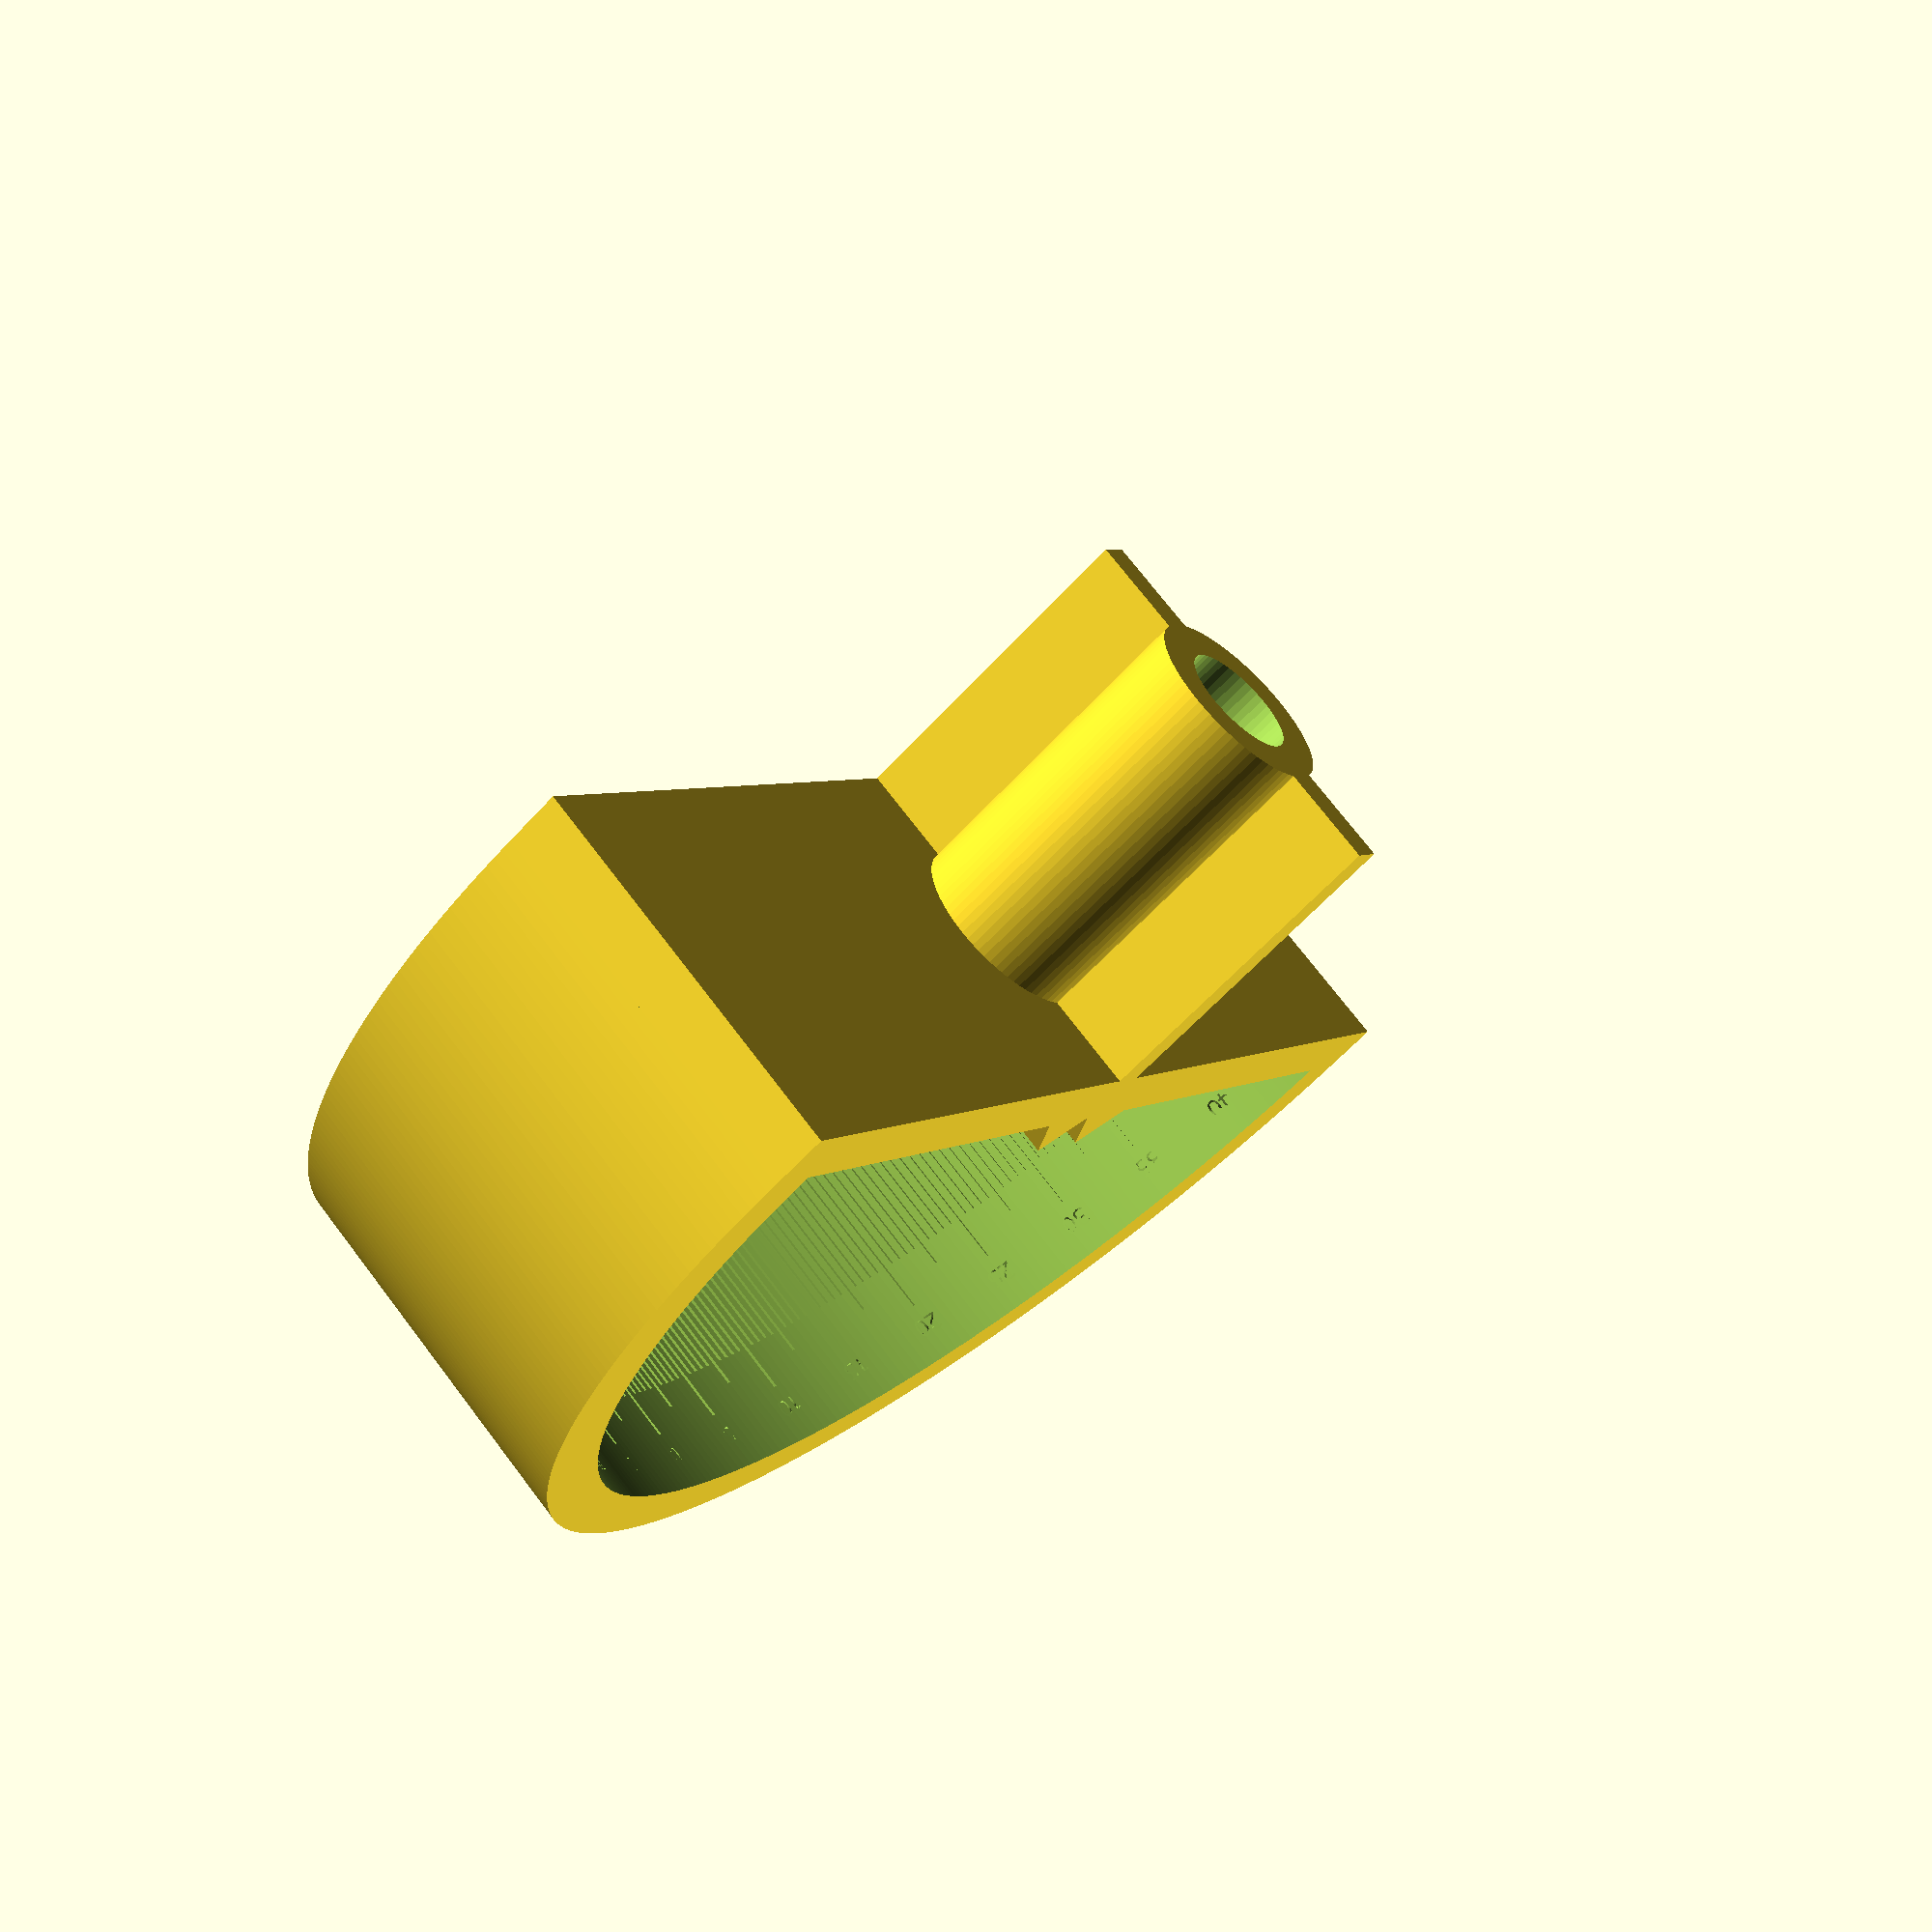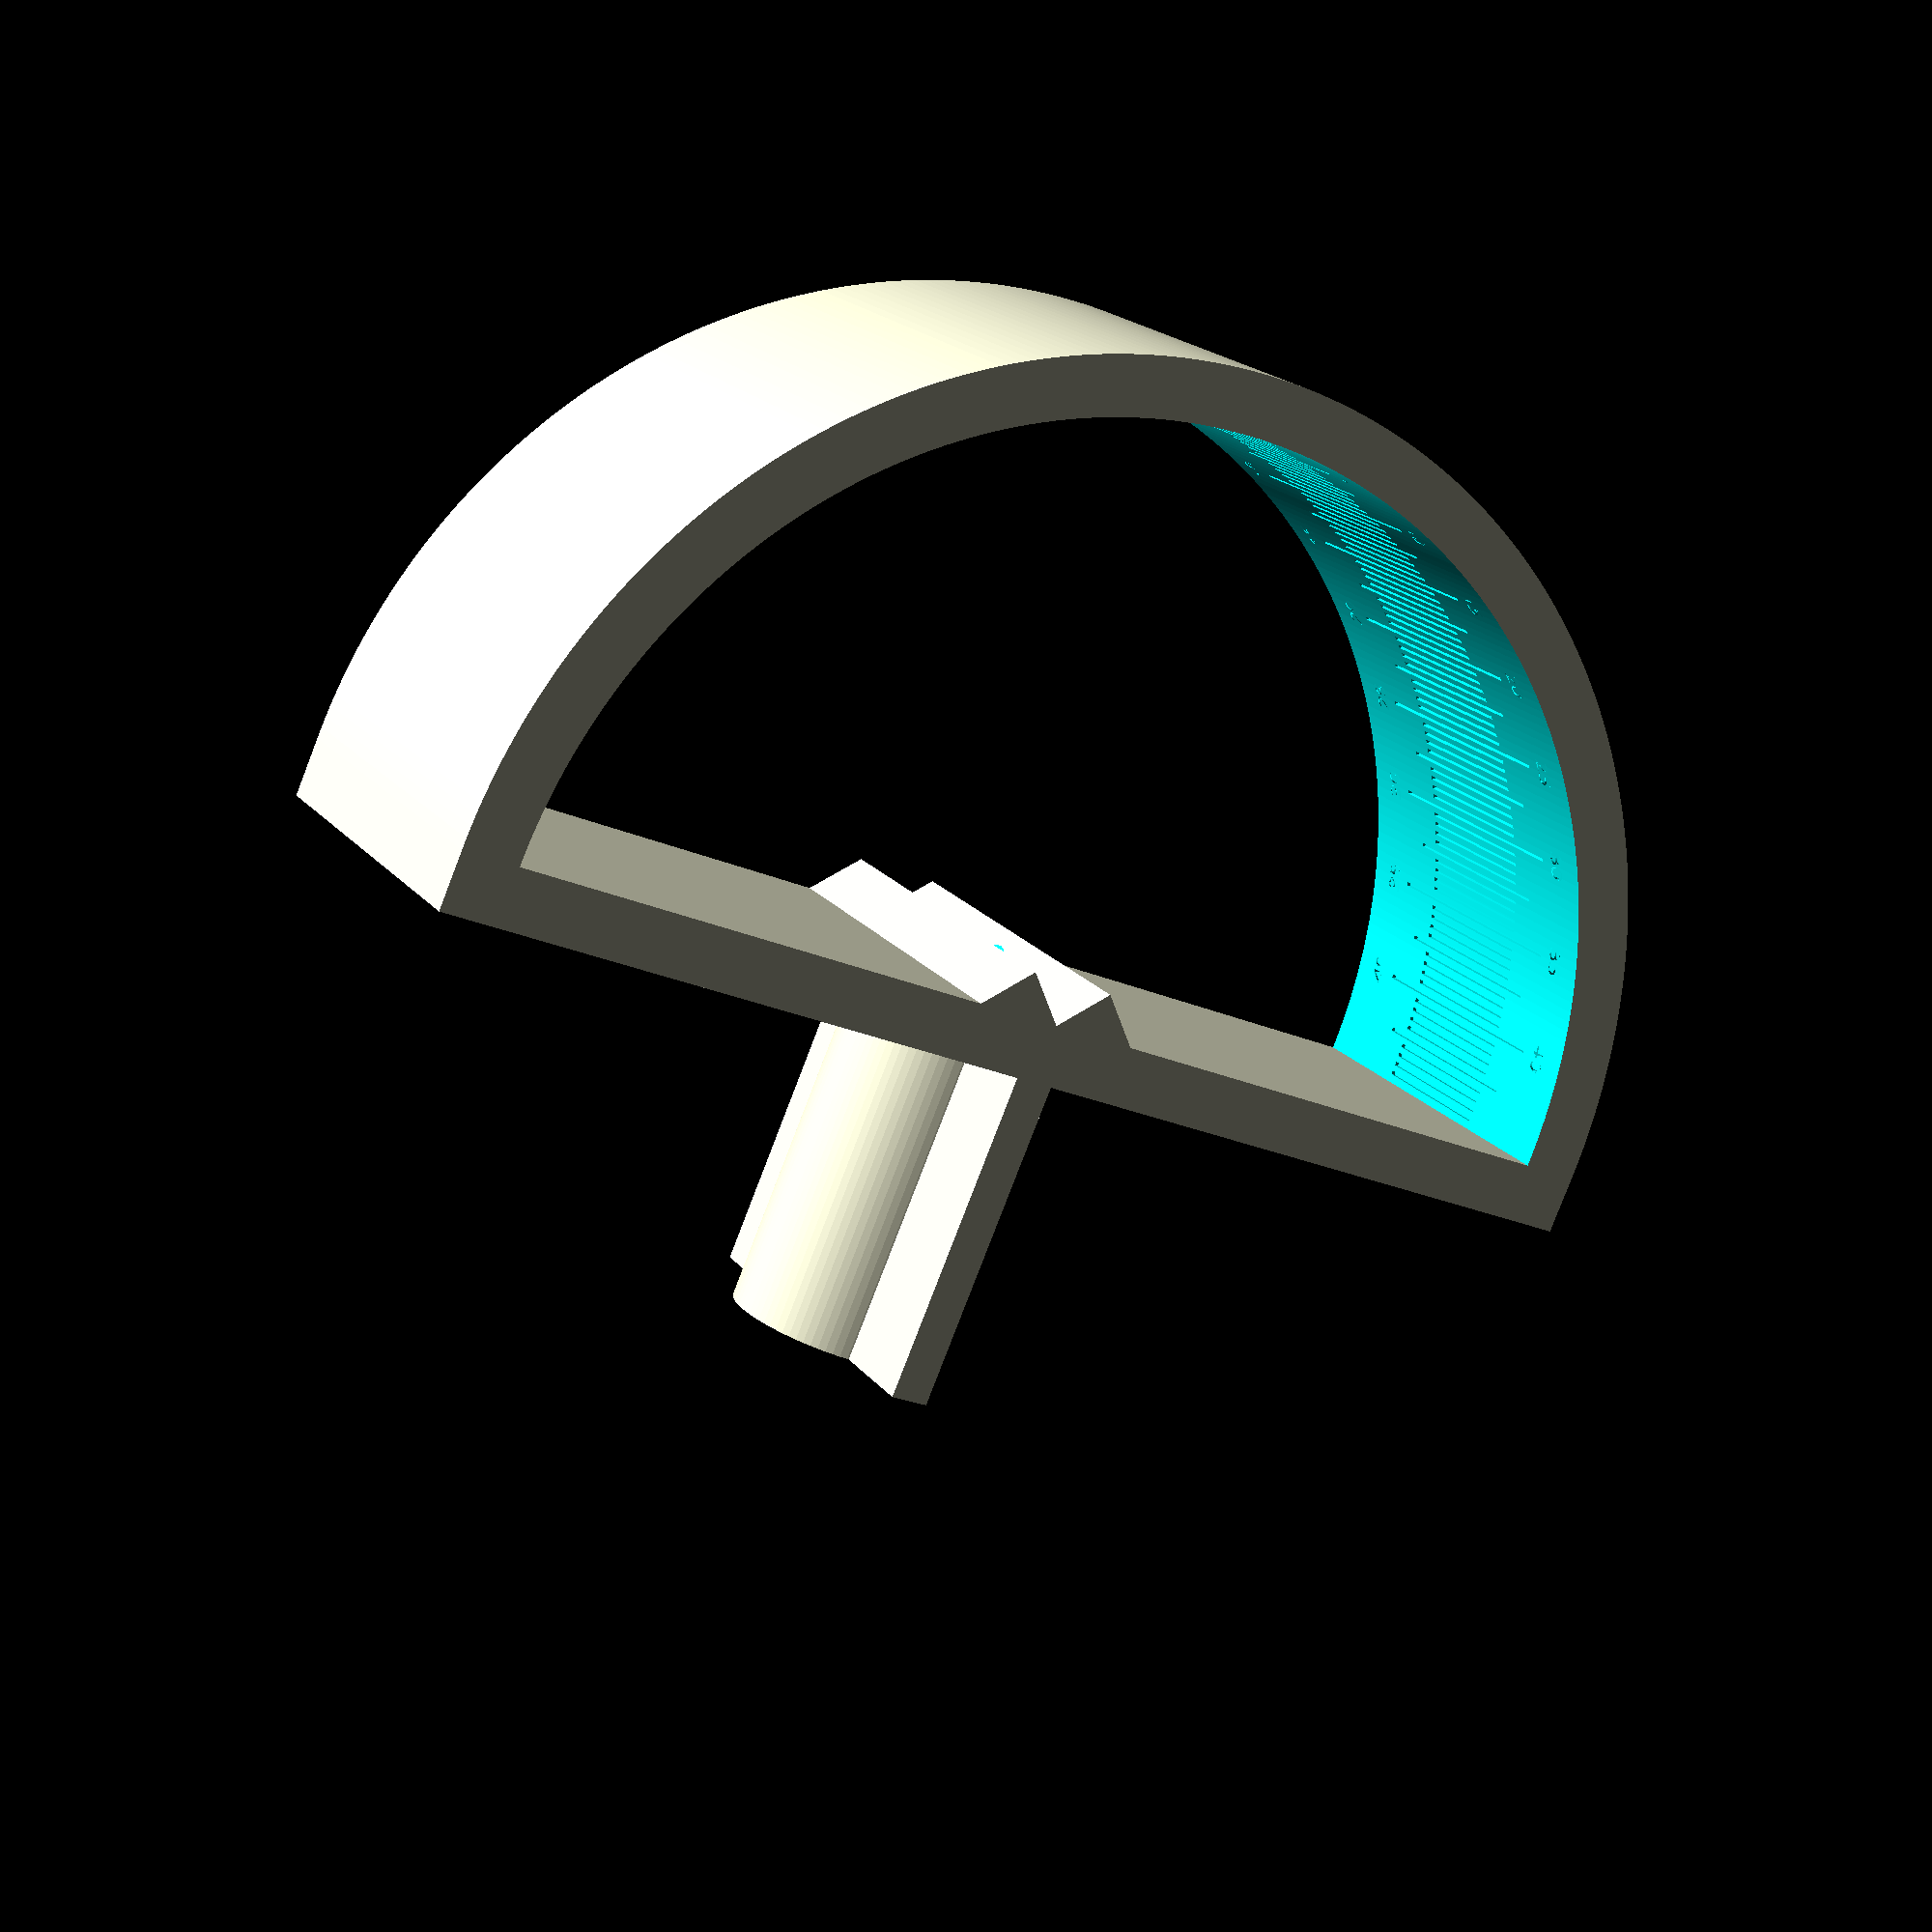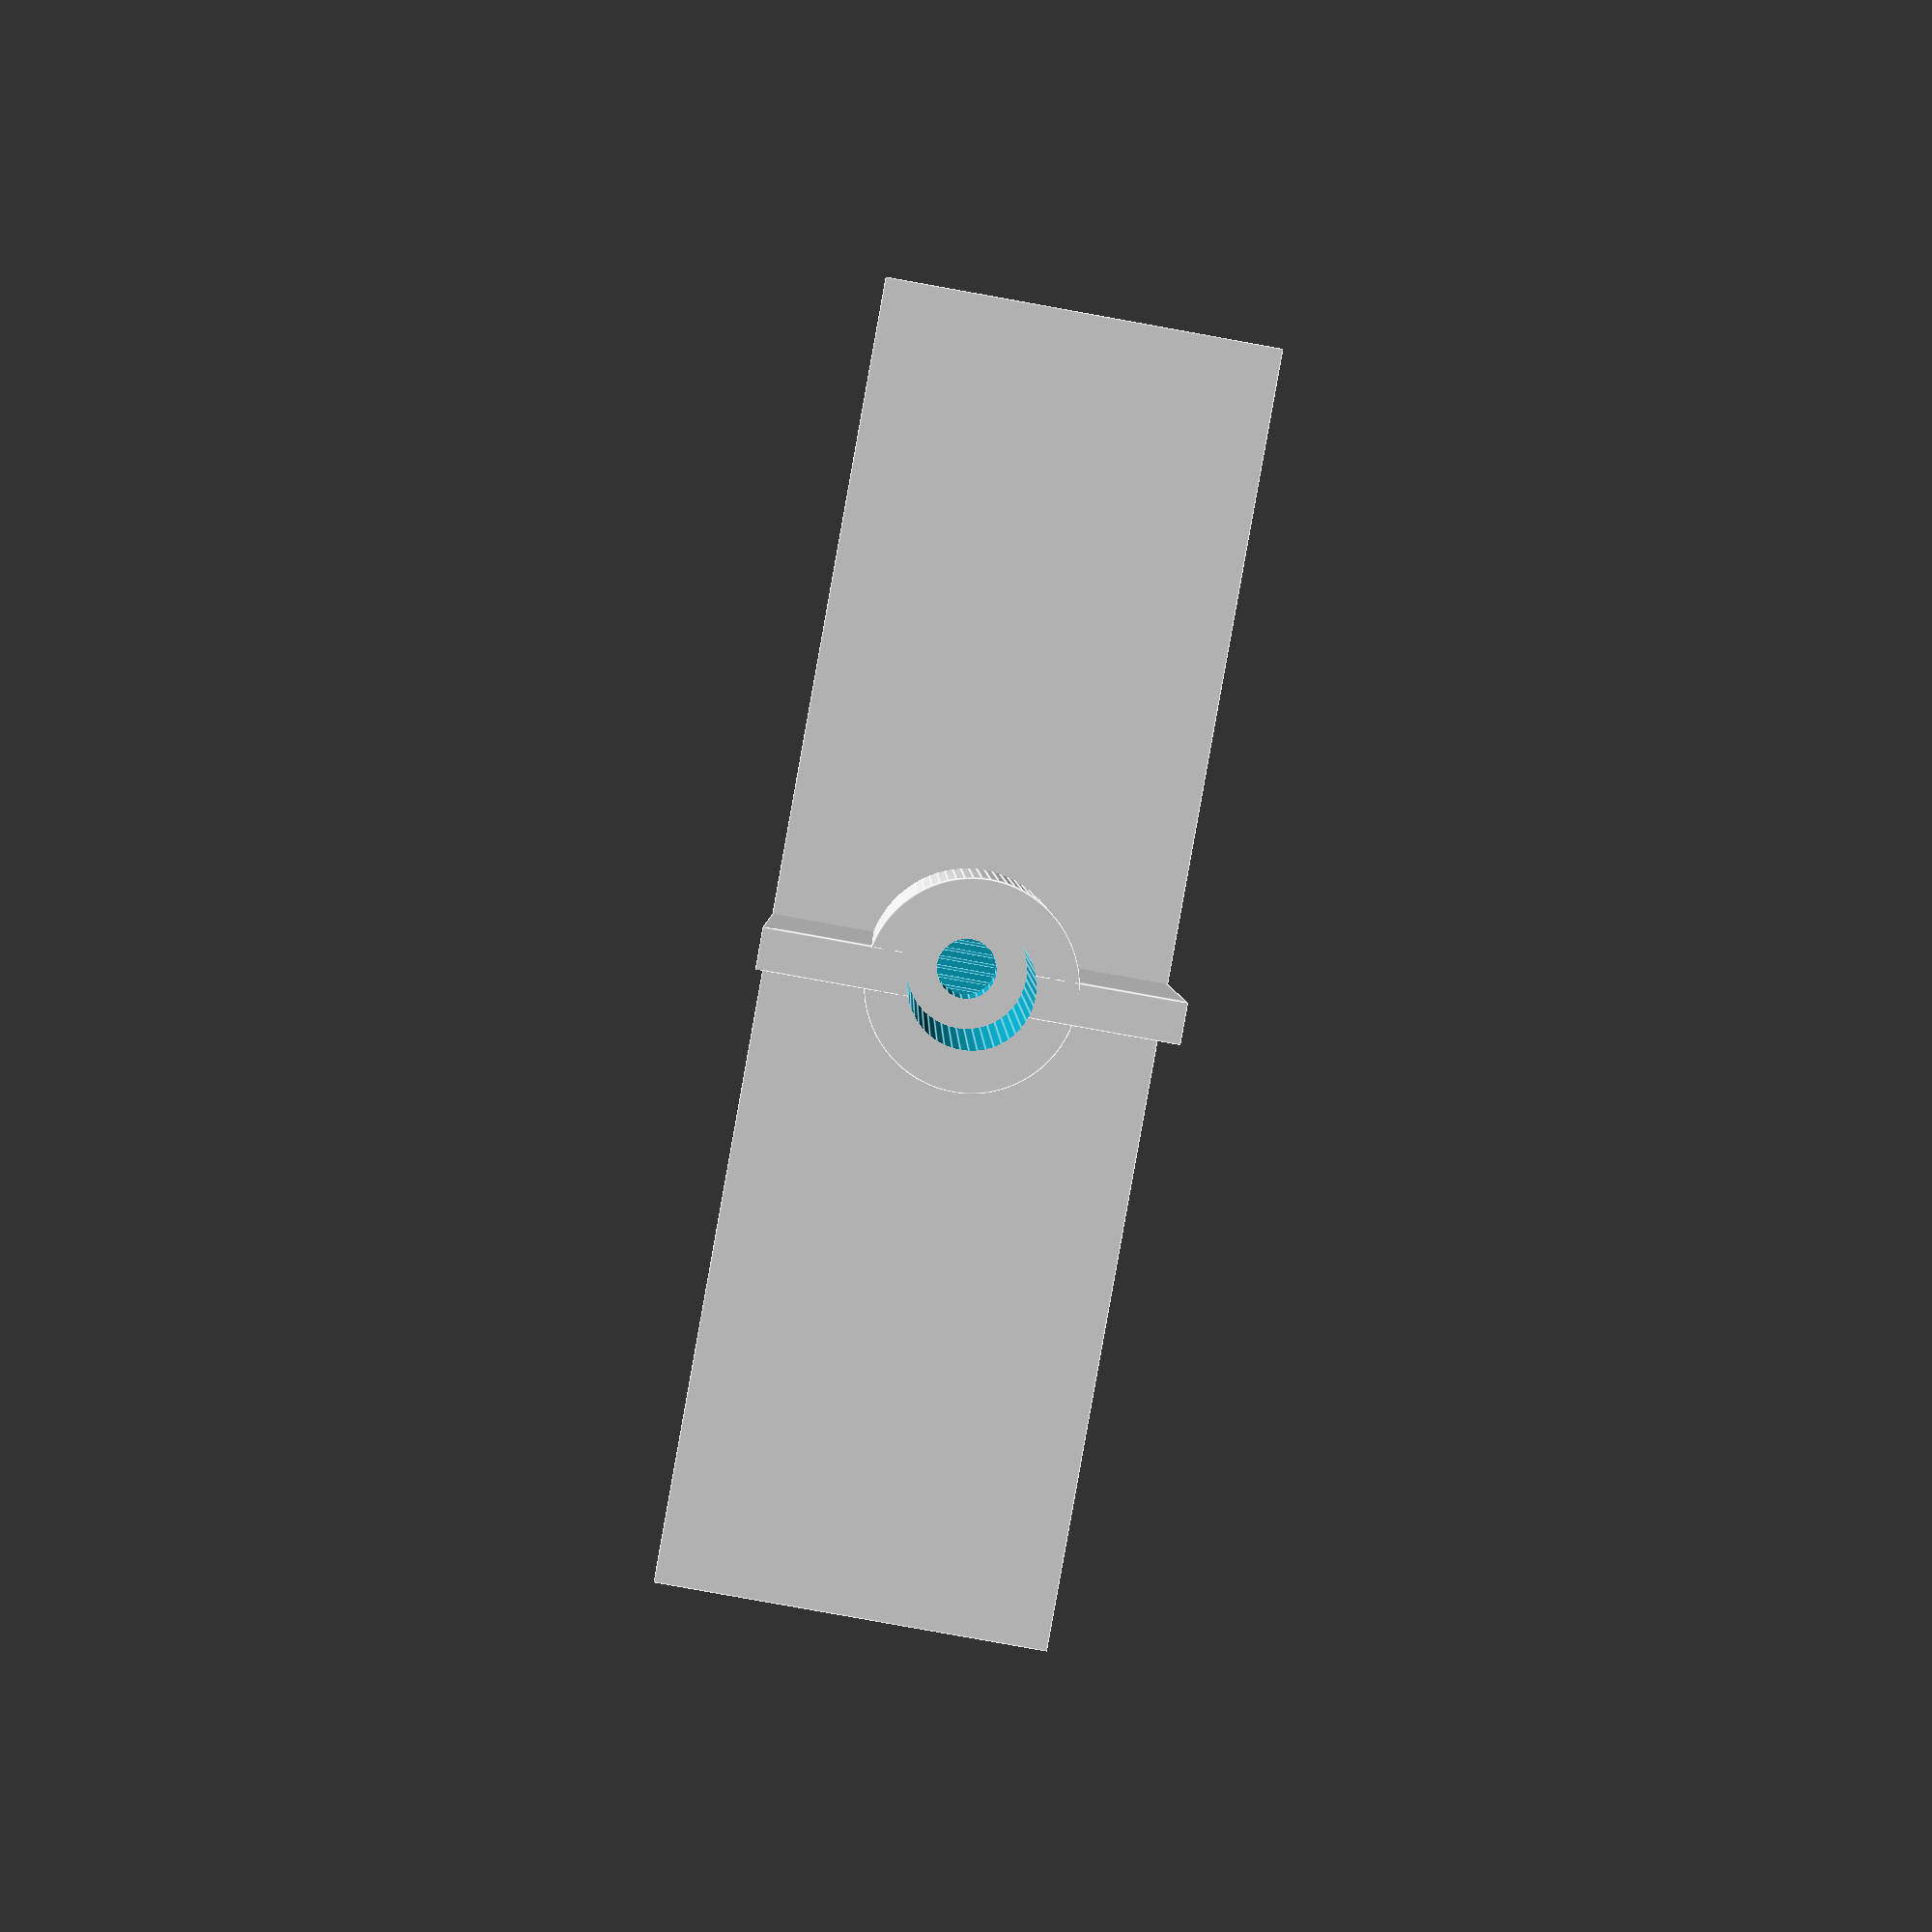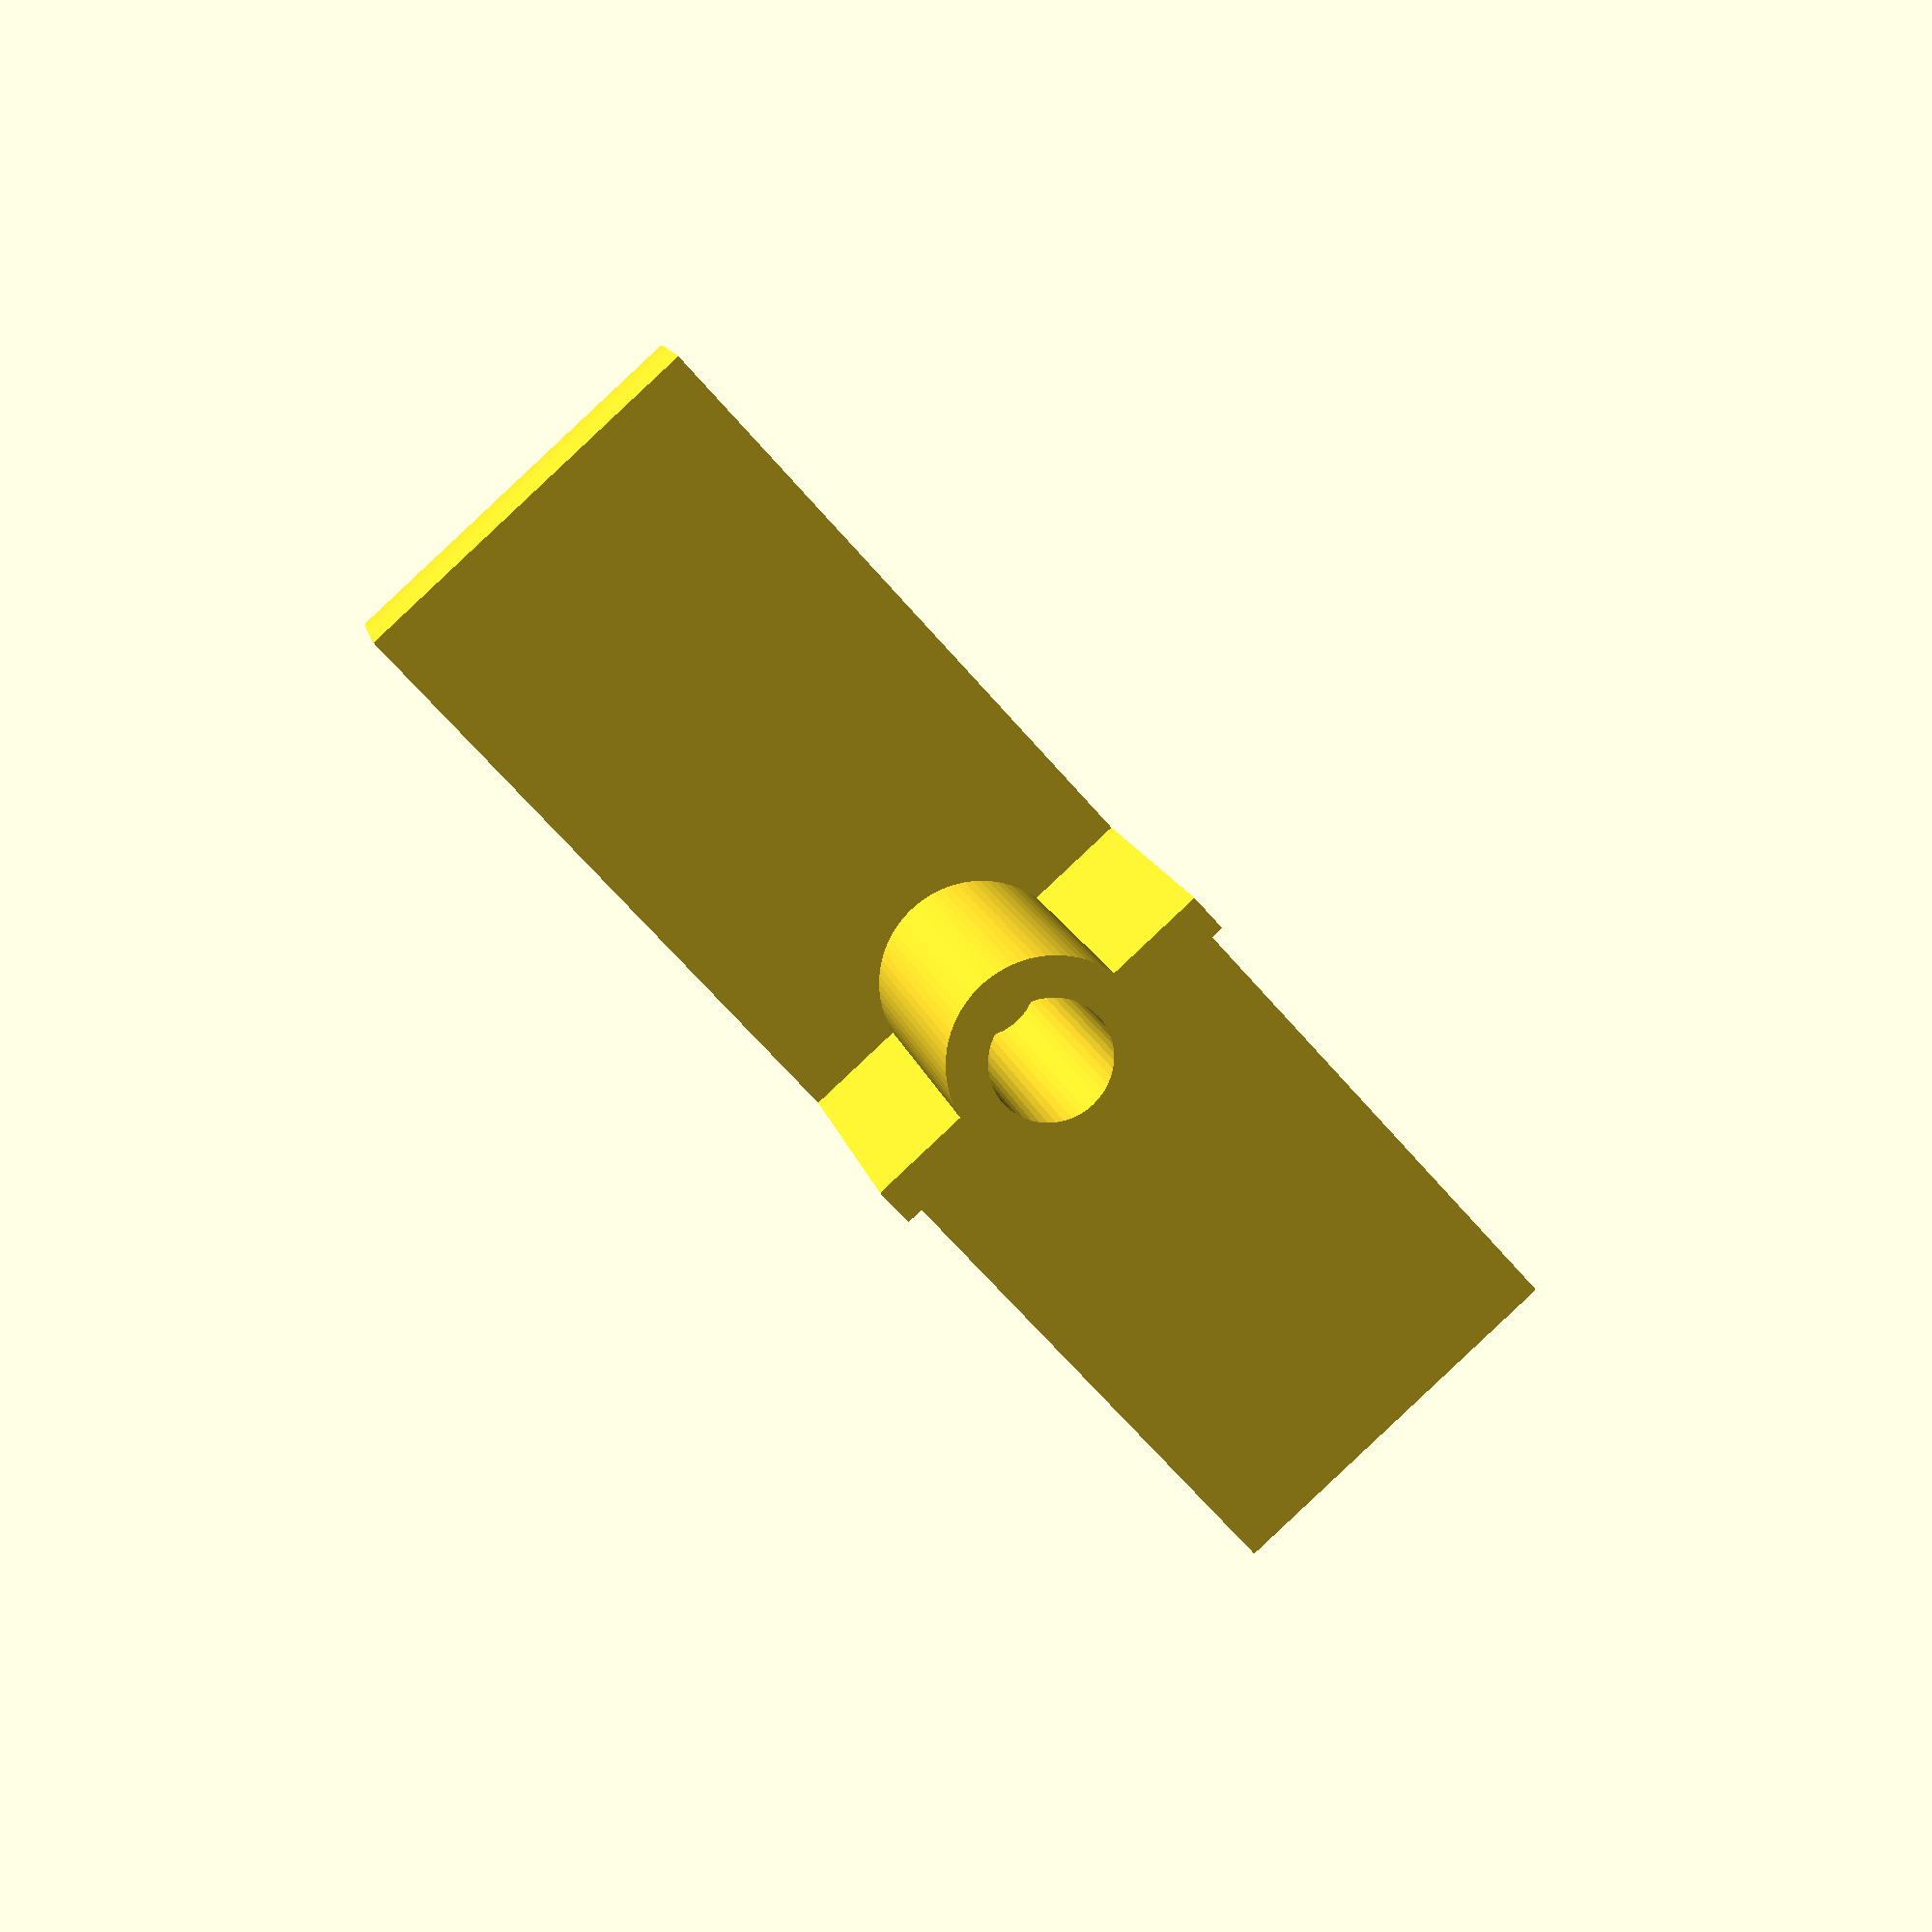
<openscad>
$fa = 1;
$fs = 0.4;
width=3;
protractor_radius=30;
height=20;
letter_depth=3;
letter_size=1;
font="Roboto Mono";
bumper_side=10;
tube_radius=3;
tube_width=2;
tube_length=20;

module annulus(height,inner_radius,width){
	difference(){
		cylinder(h=height,r=inner_radius+width,center=true);
		cylinder(h=2*height,r=inner_radius,center=true);

	}
}
module arced_vertical_lines(height,width,radius,angle,dy=5,every=5,every_other=10){
	for ( i=[dy:dy:angle-dy]) {		
		rotate([0,0,i])
			translate([radius,0,0])
				if ( i % every_other == 0 ){
					cube([2*width,width,height],center=true);
				}else if ( i % every == 0 ){
					cube([2*width,width,height*0.8],center=true);
				}else{
					cube([2*width,width,height*0.6],center=true);
				}
	}
}
module letter(l) {
	linear_extrude(height = letter_depth) {
		text(l, size=letter_size, font=font, halign="center", valign="bottom", $fn=16);
	}
}
module arced_angle_numbers(radius,angle,dy=5,every=15){
	for ( i=[every:every:angle-every]) {	
		rotate([0,0,i])
			translate([radius,0,0])
				rotate([90,0,270])
					// half the value because angles
					letter(str(abs((90-i)/2)));
	}
}
module prism(l, w, h) {
       polyhedron(points=[
               [0,0,h],           // 0    front top corner
               [0,0,0],[w,0,0],   // 1, 2 front left & right bottom corners
               [0,l,h],           // 3    back top corner
               [0,l,0],[w,l,0]    // 4, 5 back left & right bottom corners
       ], faces=[ // points for all faces must be ordered clockwise when looking in
               [0,2,1],    // top face
               [3,4,5],    // base face
               [0,1,4,3],  // h face
               [1,2,5,4],  // w face
               [0,3,5,2],  // hypotenuse face
       ]);
}

//protractor
difference(){
	annulus(height,protractor_radius,width);
	translate([-1.5*(protractor_radius+width),0,height/-1])
		cube([3*(protractor_radius+width),2*(protractor_radius+width),2*height]);
        // lines
	rotate([0,0,180])
		arced_vertical_lines(height/1.5,0.2,protractor_radius,180,1,5,10);
        // top numbers
	translate([0,0,height*3/8])
		rotate([0,0,180])
			arced_angle_numbers(protractor_radius,180,5,10);
        // bottom numbers
	translate([0,0,height*-3/8])
		rotate([0,0,180])
		rotate([0,180,0])
			arced_angle_numbers(protractor_radius,180,5,10);
}

// platform with bumpers and hole
difference(){
	union(){
		// platform
		translate([-1*(width+protractor_radius),0,height/-2])
			cube([2*(protractor_radius+width),width,height]);

		// bumpers
		translate([sqrt(2*bumper_side)/2,-1*(sqrt(2*bumper_side)/2),height/-2])
			rotate([90,0,0])
				rotate([0,135,0])
					prism(height, sqrt(bumper_side),sqrt(bumper_side));
		translate([sqrt(2*bumper_side)/-2,-1*(sqrt(2*bumper_side)/2),height/-2])
			rotate([90,0,0])
				rotate([0,135,0])
					prism(height, sqrt(bumper_side),sqrt(bumper_side));
	}
	// hole in bumpers
	rotate([90,0,0])
		cylinder(h=width*5,r=tube_radius/2,center=true);
}
// laser tube
translate([0,tube_length/2,0])
	rotate([90,0,0])
		annulus(tube_length,tube_radius,tube_width);
// tube support
difference(){
	translate([0,tube_length/2,0])
		cube([tube_width,tube_length,height],center=true);
	rotate([90,0,0])
	//translate([0,tube_length/2,0])
	cylinder(h=3*tube_length,r=tube_radius,center=true);
}

</openscad>
<views>
elev=287.7 azim=303.1 roll=142.8 proj=p view=solid
elev=341.0 azim=203.6 roll=333.9 proj=p view=wireframe
elev=263.0 azim=4.4 roll=280.2 proj=p view=edges
elev=89.5 azim=196.8 roll=133.2 proj=p view=solid
</views>
